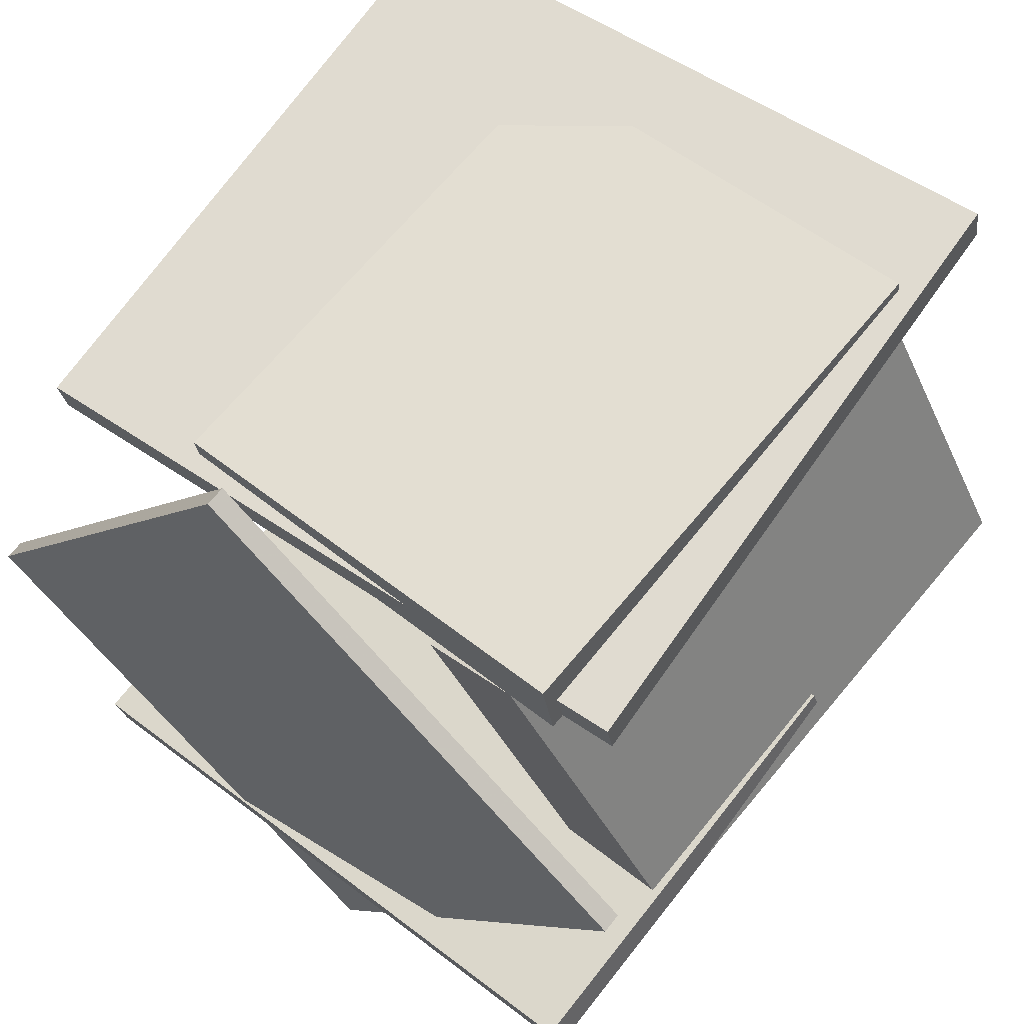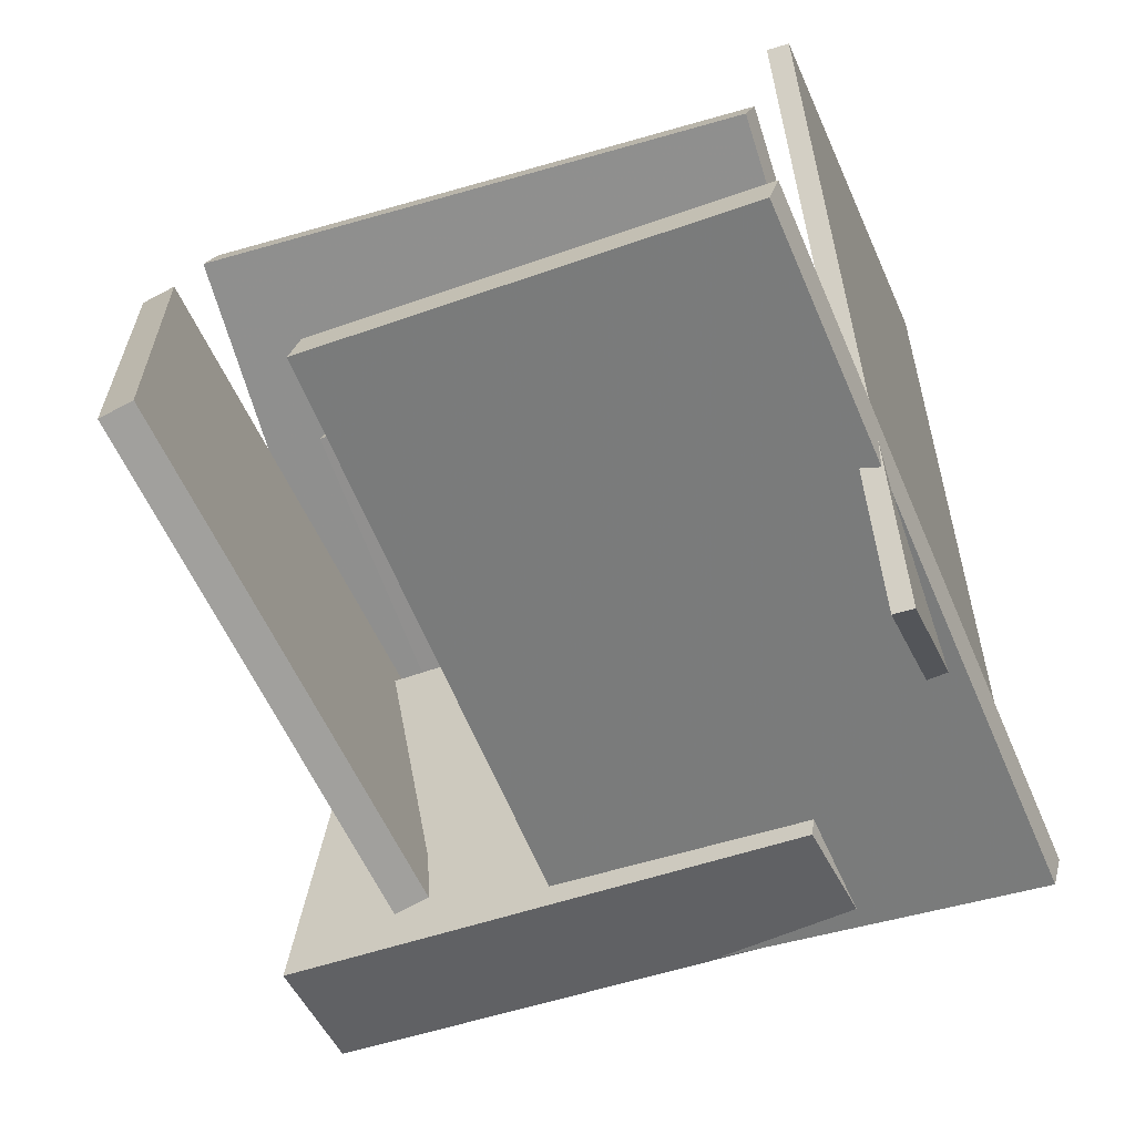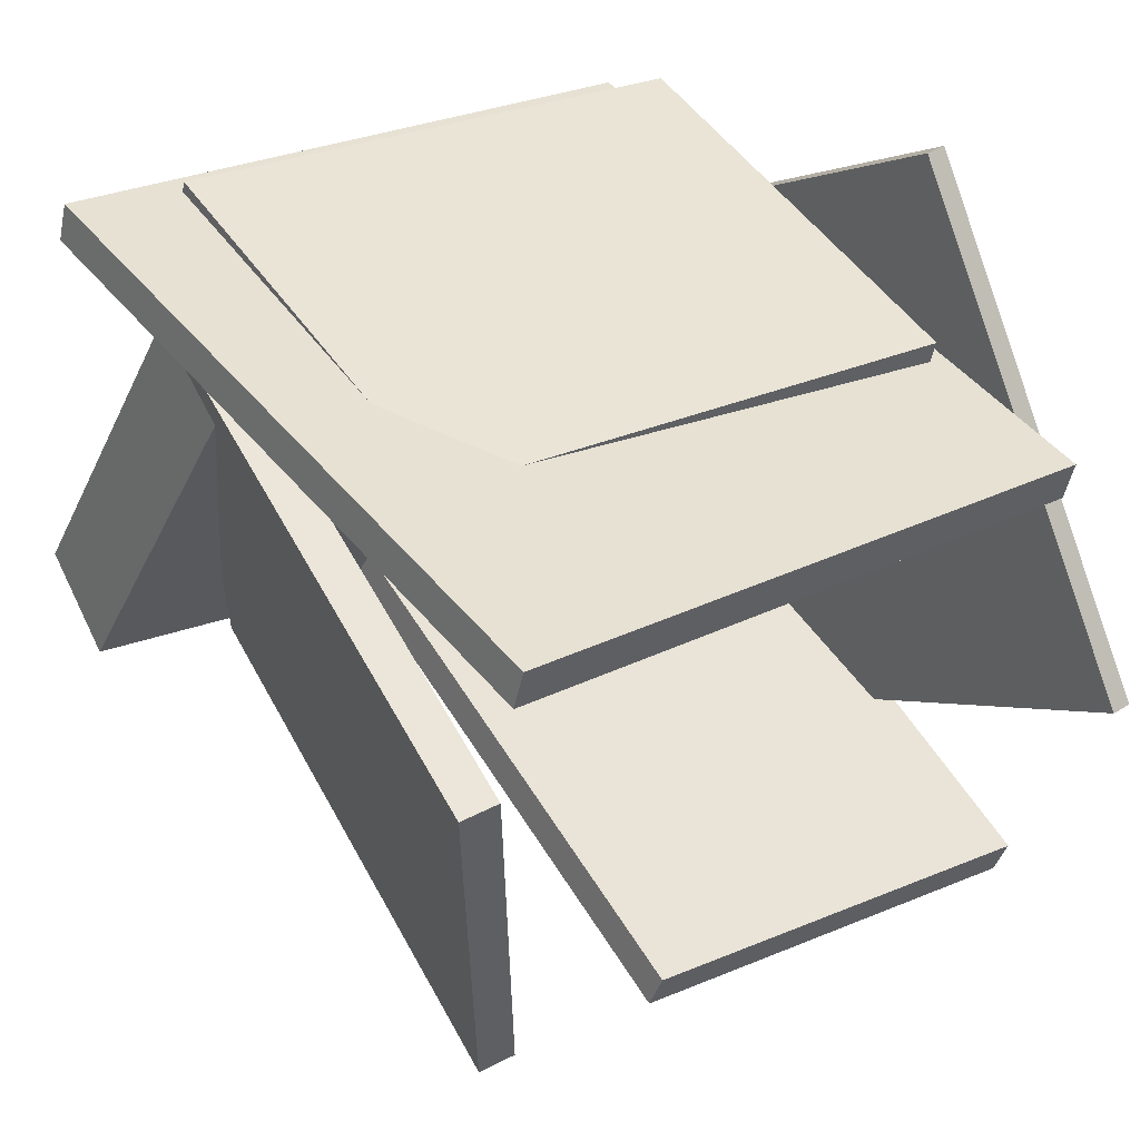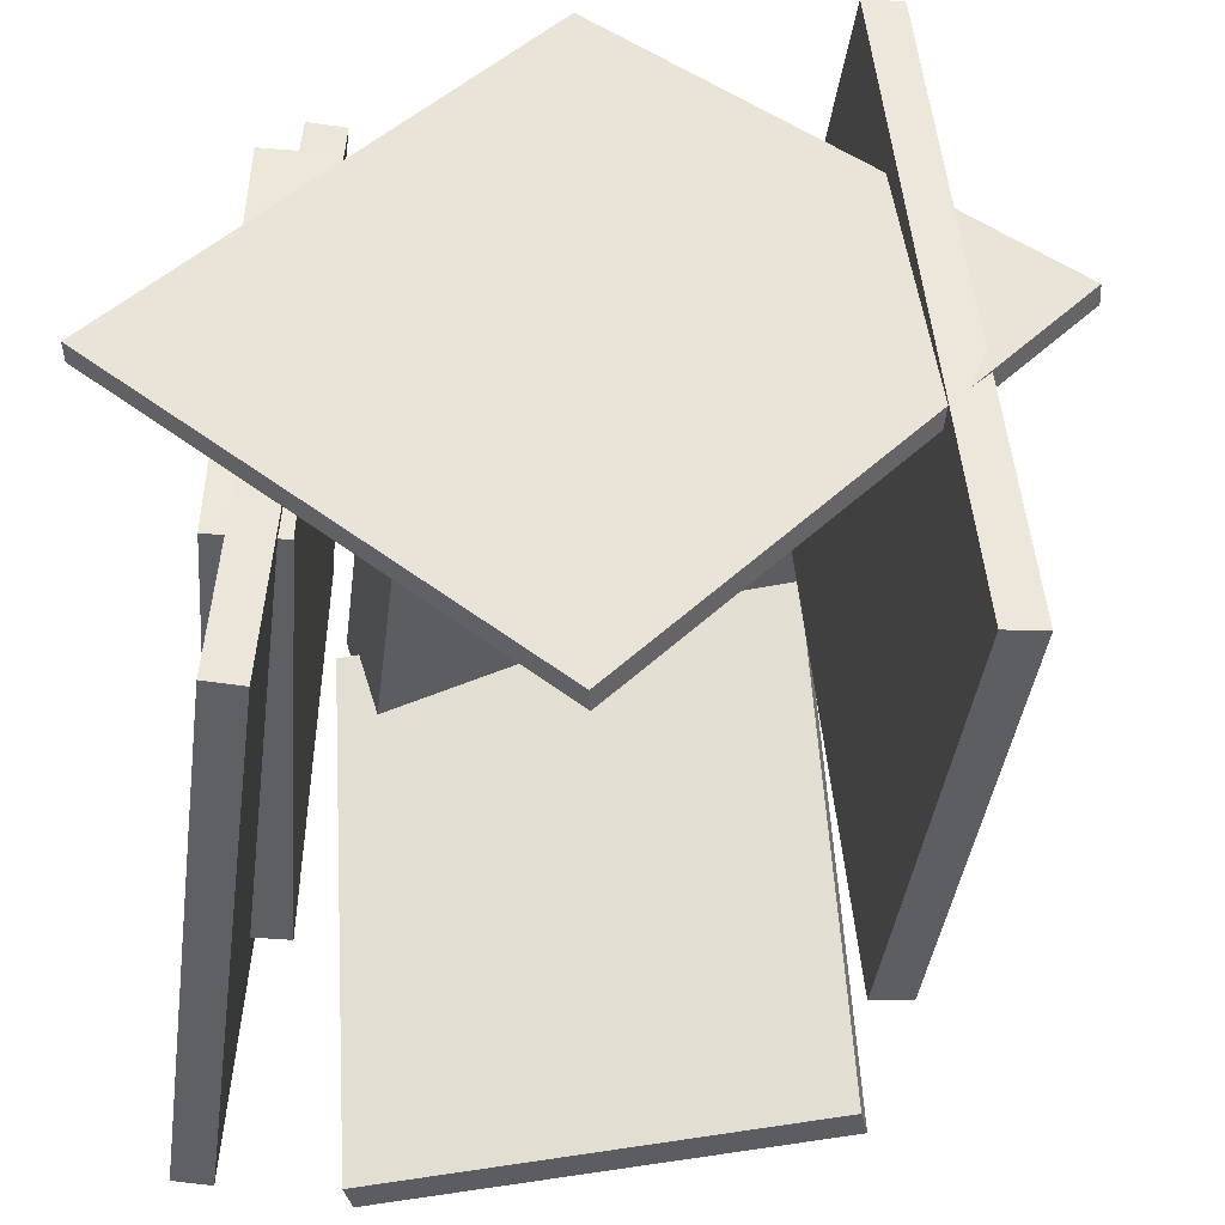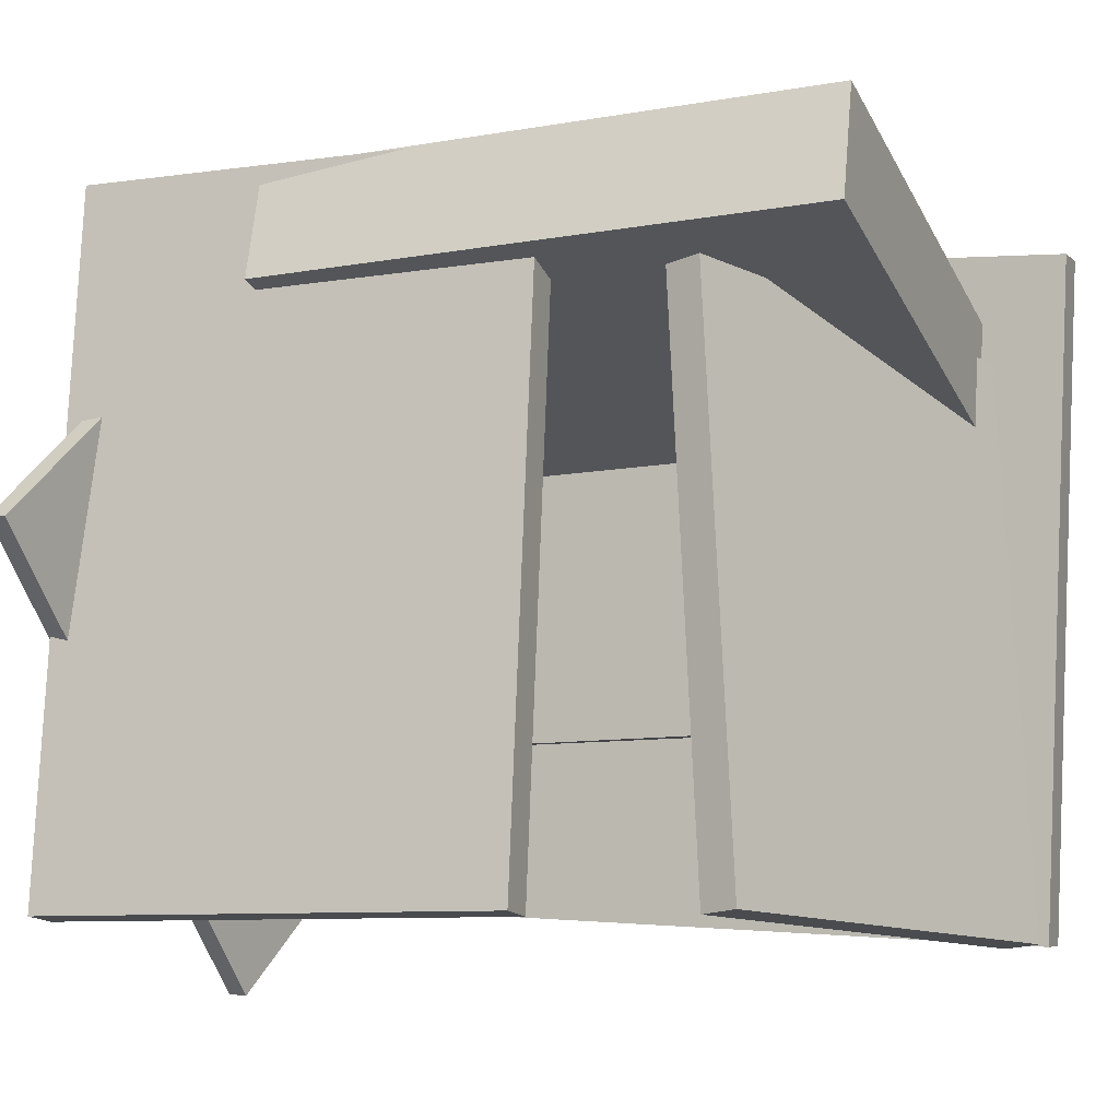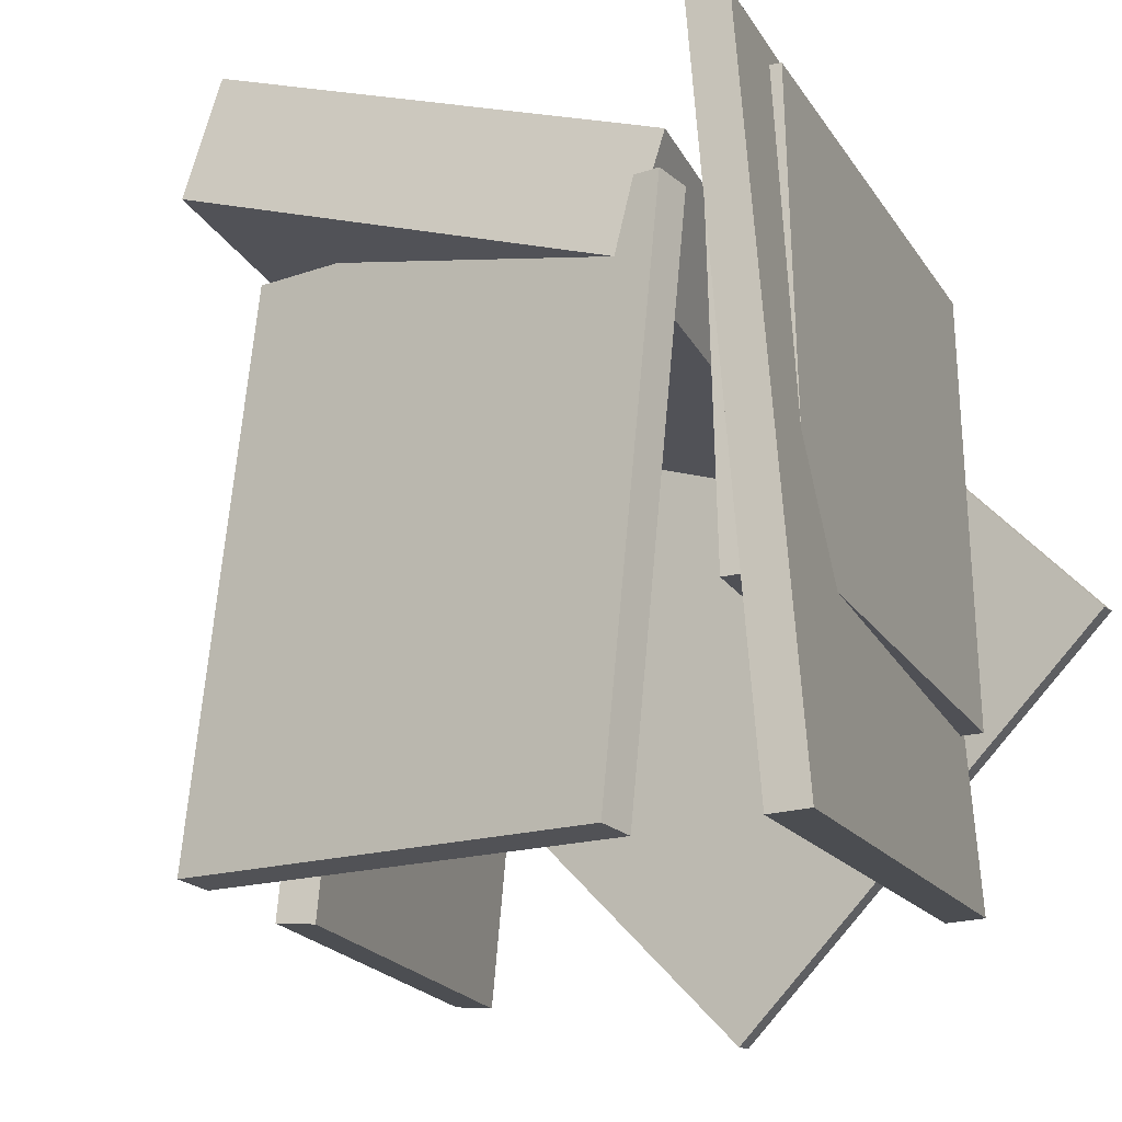
<metadata>
{"format":"obj","ext":"obj","renderer":"f3d","projection":"perspective","resolution":1024,"background":"white","views":[{"elev":50.3,"azim":131.0,"up":"+Z"},{"elev":-72.7,"azim":22.1,"up":"+Z"},{"elev":51.3,"azim":-33.1,"up":"+Z"},{"elev":-40.8,"azim":99.4,"up":"+Y"},{"elev":-9.0,"azim":-140.9,"up":"+Y"},{"elev":-18.7,"azim":-53.8,"up":"+Y"}]}
</metadata>
<code>
v -0.1757 -0.4743 -0.3007
v 0.3962 -0.4722 -0.4796
v -0.1543 0.4175 -0.222
v 0.4176 0.4195 -0.401
v -0.191 -0.4696 -0.3496
v 0.3808 -0.4675 -0.5285
v -0.1696 0.4222 -0.2709
v 0.4023 0.4242 -0.4499
f 1.0 7.0 5.0
f 1.0 3.0 7.0
f 1.0 4.0 3.0
f 1.0 2.0 4.0
f 3.0 8.0 7.0
f 3.0 4.0 8.0
f 5.0 7.0 8.0
f 5.0 8.0 6.0
f 1.0 5.0 6.0
f 1.0 6.0 2.0
f 2.0 6.0 8.0
f 2.0 8.0 4.0
v -0.3257 -0.2179 0.3678
v -0.3031 -0.2155 0.4603
v -0.3271 0.3582 0.3533
v -0.3045 0.3606 0.4458
v 0.3496 -0.2204 0.203
v 0.3722 -0.218 0.2955
v 0.3483 0.3557 0.1885
v 0.3708 0.3581 0.281
f 9.0 15.0 13.0
f 9.0 11.0 15.0
f 9.0 12.0 11.0
f 9.0 10.0 12.0
f 11.0 16.0 15.0
f 11.0 12.0 16.0
f 13.0 15.0 16.0
f 13.0 16.0 14.0
f 9.0 13.0 14.0
f 9.0 14.0 10.0
f 10.0 14.0 16.0
f 10.0 16.0 12.0
v 0.3414 -0.01529 -0.613
v 0.4409 -0.5544 -0.1132
v 0.3699 0.4852 -0.07881
v 0.4695 -0.05392 0.4209
v 0.3682 -0.01335 -0.6162
v 0.4678 -0.5524 -0.1165
v 0.3968 0.4871 -0.08207
v 0.4963 -0.05198 0.4177
f 17.0 23.0 21.0
f 17.0 19.0 23.0
f 17.0 20.0 19.0
f 17.0 18.0 20.0
f 19.0 24.0 23.0
f 19.0 20.0 24.0
f 21.0 23.0 24.0
f 21.0 24.0 22.0
f 17.0 21.0 22.0
f 17.0 22.0 18.0
f 18.0 22.0 24.0
f 18.0 24.0 20.0
v -0.384 0.2788 0.3455
v -0.3992 0.1318 0.3047
v 0.3213 0.2632 0.14
v 0.3061 0.1162 0.09913
v -0.5304 0.4366 -0.1685
v -0.5455 0.2896 -0.2093
v 0.1749 0.4211 -0.374
v 0.1598 0.274 -0.4149
f 25.0 31.0 29.0
f 25.0 27.0 31.0
f 25.0 28.0 27.0
f 25.0 26.0 28.0
f 27.0 32.0 31.0
f 27.0 28.0 32.0
f 29.0 31.0 32.0
f 29.0 32.0 30.0
f 25.0 29.0 30.0
f 25.0 30.0 26.0
f 26.0 30.0 32.0
f 26.0 32.0 28.0
v -0.4613 0.3738 0.4246
v -0.3924 -0.4955 0.4567
v -0.4471 0.3767 0.4723
v -0.3782 -0.4926 0.5045
v 0.3238 0.4273 0.1883
v 0.3927 -0.4419 0.2204
v 0.338 0.4302 0.236
v 0.4069 -0.4391 0.2681
f 33.0 39.0 37.0
f 33.0 35.0 39.0
f 33.0 36.0 35.0
f 33.0 34.0 36.0
f 35.0 40.0 39.0
f 35.0 36.0 40.0
f 37.0 39.0 40.0
f 37.0 40.0 38.0
f 33.0 37.0 38.0
f 33.0 38.0 34.0
f 34.0 38.0 40.0
f 34.0 40.0 36.0
v -0.4624 -0.4964 0.3129
v -0.4143 -0.5009 0.3146
v -0.3964 0.2276 0.346
v -0.3484 0.2231 0.3477
v -0.4398 -0.4717 -0.2731
v -0.3917 -0.4762 -0.2714
v -0.3738 0.2523 -0.24
v -0.3258 0.2478 -0.2383
f 41.0 47.0 45.0
f 41.0 43.0 47.0
f 41.0 44.0 43.0
f 41.0 42.0 44.0
f 43.0 48.0 47.0
f 43.0 44.0 48.0
f 45.0 47.0 48.0
f 45.0 48.0 46.0
f 41.0 45.0 46.0
f 41.0 46.0 42.0
f 42.0 46.0 48.0
f 42.0 48.0 44.0

</code>
